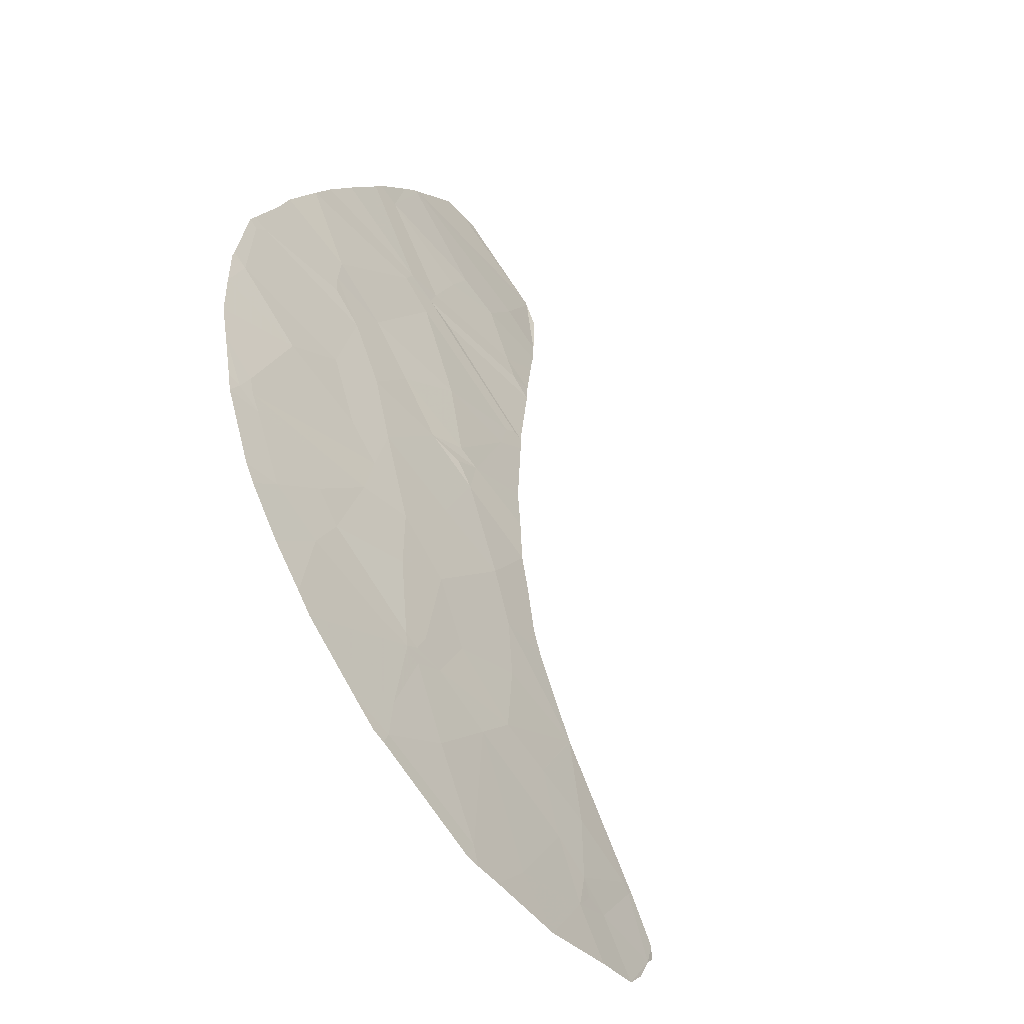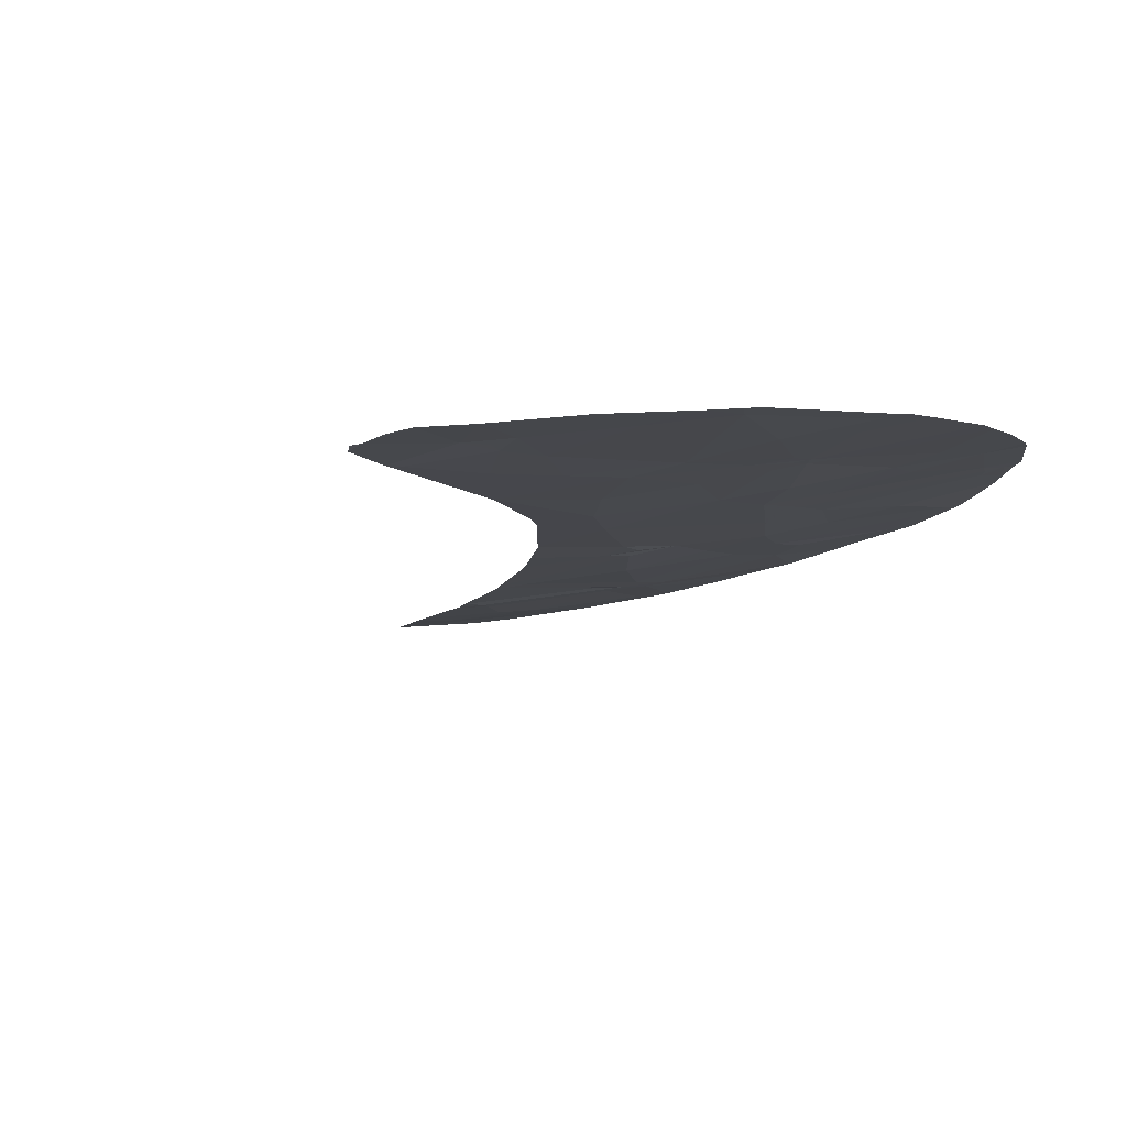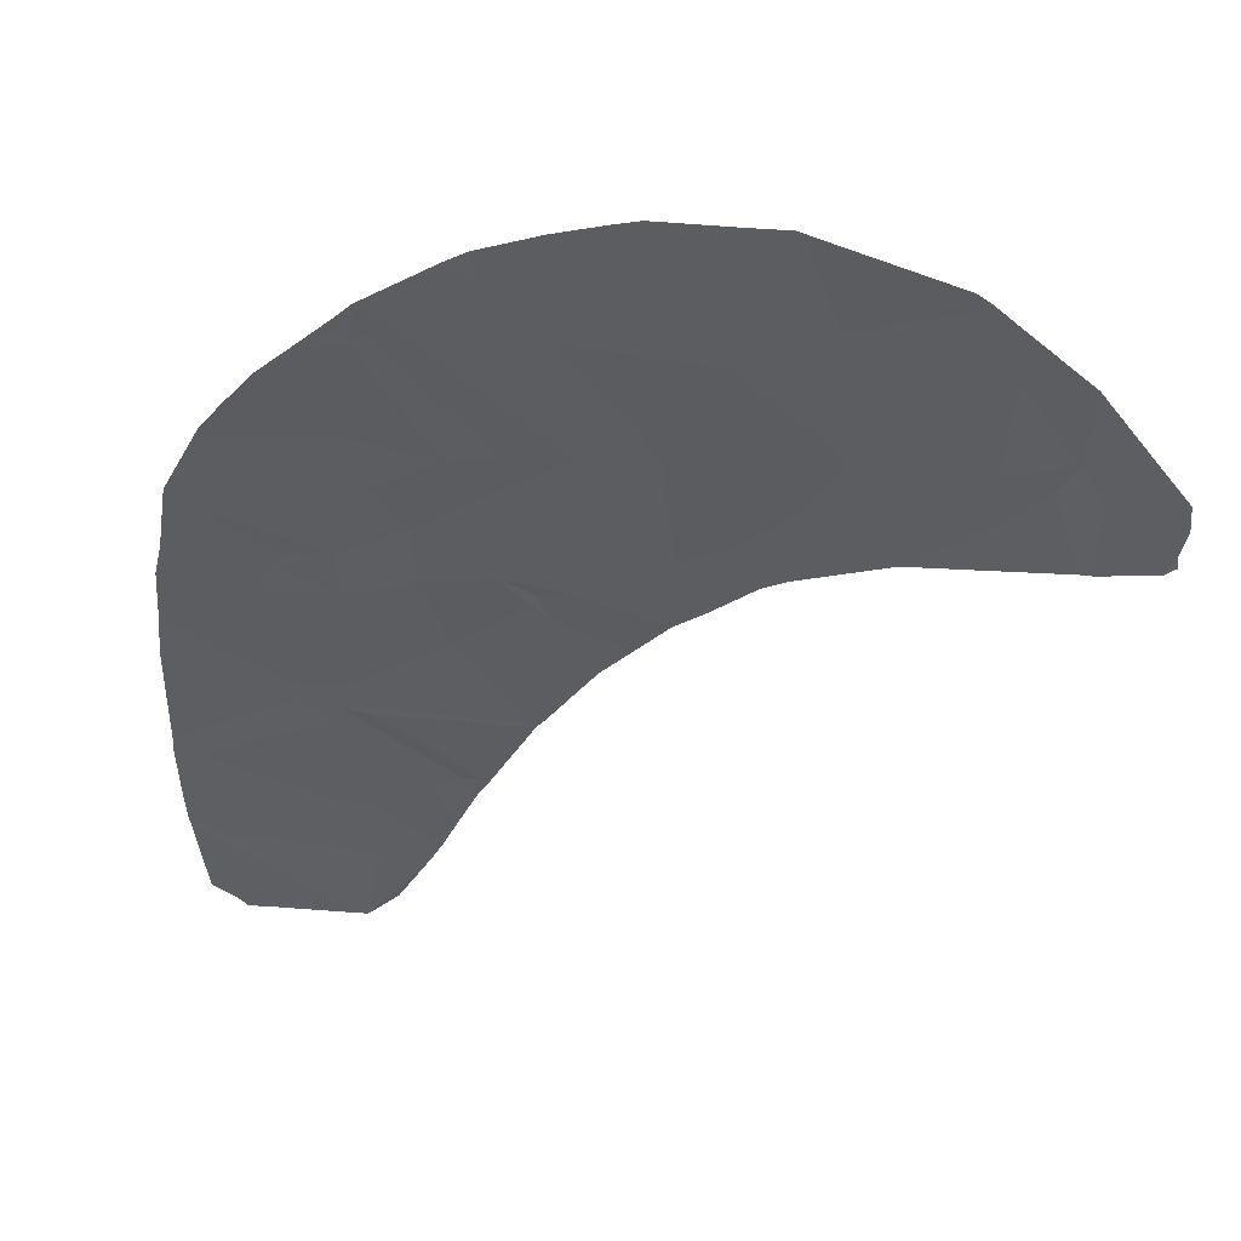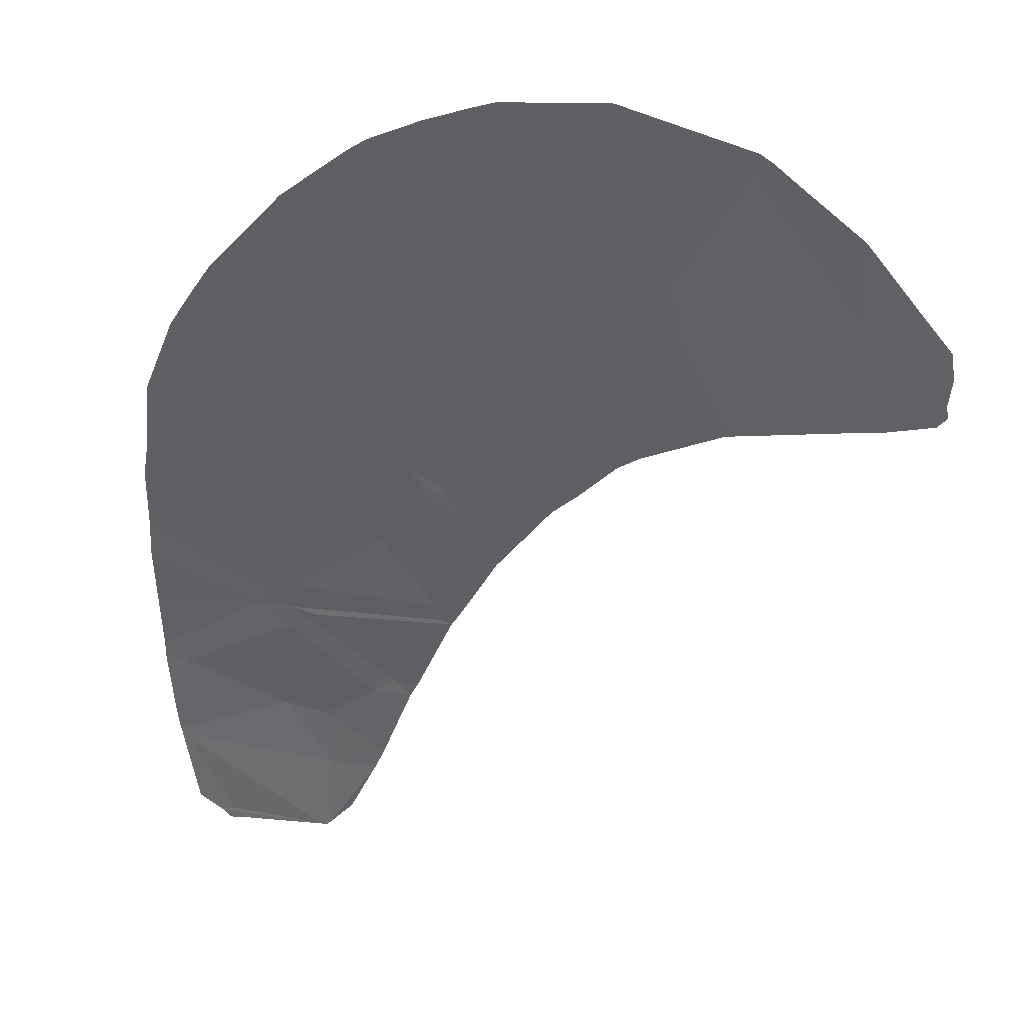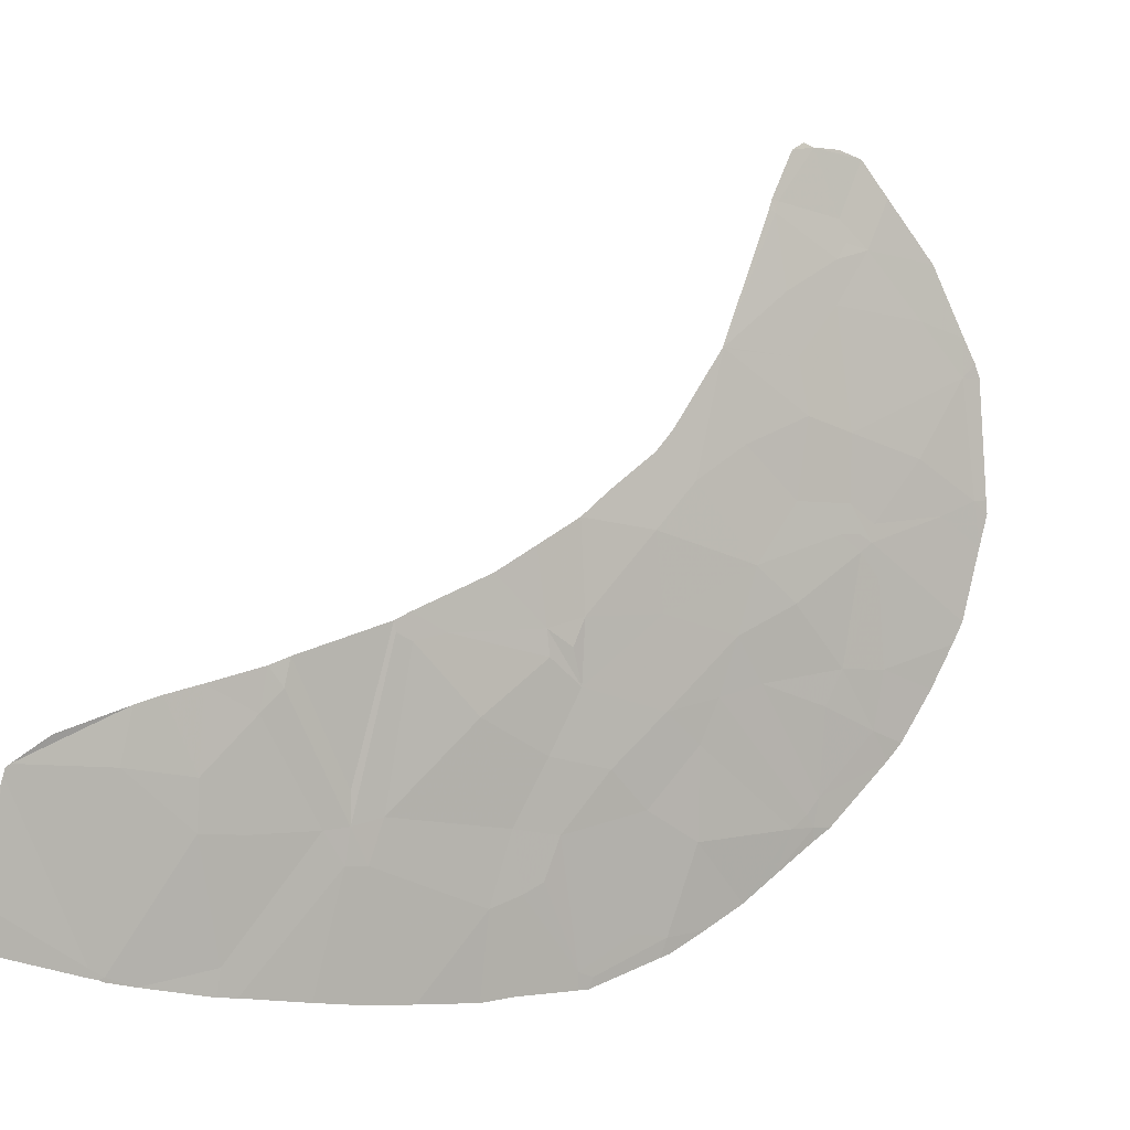
<metadata>
{"format":"obj","ext":"obj","renderer":"f3d","projection":"perspective","resolution":1024,"background":"white","views":[{"elev":78.6,"azim":-141.6,"up":"+Z"},{"elev":25.5,"azim":-48.3,"up":"+Y"},{"elev":23.4,"azim":170.0,"up":"+Z"},{"elev":10.0,"azim":177.1,"up":"+Z"},{"elev":-72.7,"azim":-105.2,"up":"+Y"}]}
</metadata>
<code>
v -42.03 101.9 -42.45
v -42.64 102.8 -41.1
v -40.16 101.9 -41.09
v -49.24 108.4 -36.77
v -49.4 108.5 -36.77
v -49.2 108.4 -36.65
v -47.91 109.5 -33.62
v -47.75 109.9 -32.75
v -47.12 109.6 -32.6
v -42.78 103 -40.89
v -42.37 102.9 -40.74
v -47.37 109.9 -32.43
v -43.23 108.6 -31.52
v -44.45 109.1 -31.54
v -44.89 108.8 -32.4
v -44.37 107.9 -33.58
v -44.34 104.9 -38.65
v -43.88 104.4 -39.23
v -42.89 104.6 -38.18
v -42.68 104.2 -38.74
v -44.94 107.8 -34.13
v -44.48 107.8 -33.82
v -41.2 101.4 -42.68
v -41.59 101.7 -42.43
v -41.88 101.6 -42.74
v -41.53 105.1 -36.45
v -41.85 104.3 -37.95
v -40.63 104.3 -37.13
v -38.51 105.4 -34.28
v -38.96 105.8 -33.85
v -39.52 105 -35.36
v -39.73 106.1 -33.73
v -45.76 108.7 -33.07
v -46.04 108.1 -34.42
v -42.33 107.1 -33.55
v -43.32 106.8 -34.68
v -42.03 106.2 -34.93
v -42.76 106 -35.56
v -39.82 102.1 -40.49
v -39.66 101.8 -40.95
v -42.47 102.8 -41.02
v -44.66 108 -33.62
v -38.32 99.02 -45.7
v -37.52 99.51 -44.12
v -40.1 99.53 -45.91
v -38.1 104.9 -34.85
v -38.01 104.4 -35.47
v -45.67 106.9 -36.22
v -45.05 106.2 -36.92
v -44.9 107.2 -35.1
v -43.87 106.5 -35.53
v -41.19 107.5 -32.12
v -42.09 108 -31.81
v -42.36 107.5 -32.79
v -41.36 107.2 -32.7
v -50.29 109.2 -36.25
v -50.25 109.7 -35.37
v -49.27 109.1 -35.52
v -41.79 105.7 -35.62
v -41.03 105.3 -35.74
v -40.01 104.6 -36.36
v -45 109.3 -31.54
v -45.19 109.2 -31.84
v -44.26 105.6 -37.38
v -43.8 107.8 -33.29
v -44.2 107.7 -33.74
v -42.85 108.4 -31.61
v -47.09 107.9 -35.67
v -47.96 108.6 -35.21
v -39.68 103.2 -38.48
v -38.48 102.8 -38.53
v -38.69 103.1 -38.06
v -39.75 106.5 -33.05
v -40.87 107.3 -32.3
v -40.25 106.5 -33.4
v -43.01 105.4 -36.91
v -38.25 98.91 -45.92
v -38.57 99.02 -45.91
v -38.07 98.93 -45.74
v -37.83 99.63 -44.07
v -40.27 99.6 -45.86
v -49.38 108.5 -36.65
v -48.06 108.1 -36.14
v -48.66 108.8 -35.39
v -43.43 103.9 -39.78
v -37.36 99.54 -43.94
v -37.41 99.59 -43.87
v -39.6 103.6 -37.69
v -45.76 106.2 -37.5
v -45.4 106 -37.7
v -42.52 103.3 -40.25
v -37.27 99.79 -43.39
v -39.48 100.6 -43.11
v -37.58 100.4 -42.3
v -39.49 101 -42.4
v -40.27 100.8 -43.29
v -39.58 101.6 -41.35
v -45.22 109.3 -31.62
v -47.16 109.8 -32.29
v -41.2 100.6 -44.44
v -41.36 100.8 -44.07
v -40.33 100.3 -44.4
v -37.21 103.4 -36.75
v -37.22 103.5 -36.58
v -37.49 103.4 -36.82
v -39.1 101.8 -40.54
v -37.05 101.9 -39.29
v -37.08 101 -40.85
v -37.15 100.5 -41.95
v -39.09 101.6 -40.89
v -50.19 109 -36.62
v -50.33 109.2 -36.45
v -49.73 109.7 -34.74
v -48.88 109.2 -34.88
v -41.72 106.8 -33.69
v -37.13 102.8 -37.74
v -37.04 102.5 -38.29
v -38.9 103.3 -37.76
v -46.22 107.7 -35.25
v -47.06 107.2 -36.97
v -37.03 101.5 -39.97
v -47.09 107.1 -37
v -47.07 107.1 -37.01
v -47.08 107.2 -36.99
v -38.08 104.1 -36.03
v -47.06 107.1 -36.99
v -37.41 103.6 -36.55
v -40.78 103.8 -38.2
v -39.97 106.3 -33.54
v -41.34 103.2 -39.42
v -37.49 99.47 -44.19
v -37.15 100.3 -42.24
v -42.43 104.3 -38.25
v -44.45 107.5 -34.18
v -42.27 104.1 -38.58
v -37.33 99.58 -43.85
v -41.56 101.1 -43.56
v -37.65 98.94 -45.44
v -37.38 99.49 -44.08
v -40.72 99.92 -45.41
v -50.33 109.5 -35.81
v -40.2 99.56 -45.91
v -37.69 104.3 -35.49
v -37.74 104.4 -35.37
v -40.02 99.5 -45.91
v -48.93 109 -35.3
v -48.82 109.9 -33.64
v -39.76 106.3 -33.35
v -44.77 105.3 -38.29
v -39.52 106.3 -33.3
f 2 1 3
f 5 4 6
f 8 7 9
f 10 2 11
f 12 8 9
f 13 14 15
f 15 16 13
f 17 18 19
f 18 20 19
f 21 22 16
f 23 24 25
f 26 27 28
f 29 30 32
f 32 31 29
f 33 9 34
f 35 36 37
f 36 38 37
f 39 11 41
f 41 40 39
f 42 16 15
f 43 44 45
f 46 29 31
f 31 47 46
f 48 49 51
f 51 50 48
f 52 53 54
f 54 55 52
f 57 56 58
f 59 38 26
f 60 26 61
f 26 28 61
f 14 62 63
f 49 64 51
f 65 66 35
f 35 54 65
f 53 67 54
f 68 34 69
f 70 71 72
f 73 74 75
f 74 55 75
f 19 27 76
f 27 26 76
f 78 77 79
f 45 44 80
f 80 81 45
f 82 5 6
f 68 69 83
f 69 84 83
f 21 16 42
f 18 85 20
f 44 86 87
f 88 61 28
f 89 90 49
f 10 11 91
f 87 92 94
f 94 93 87
f 96 95 97
f 98 99 63
f 99 9 63
f 101 100 102
f 102 96 101
f 103 104 105
f 106 107 71
f 109 108 110
f 112 111 56
f 113 57 58
f 58 114 113
f 3 1 24
f 24 40 3
f 75 115 37
f 115 35 37
f 80 44 87
f 33 34 42
f 34 21 42
f 116 103 105
f 105 72 116
f 117 116 71
f 116 72 71
f 110 40 97
f 14 63 15
f 72 105 118
f 119 68 120
f 121 107 106
f 106 110 121
f 122 123 124
f 34 119 21
f 66 36 35
f 9 7 34
f 7 69 34
f 106 39 40
f 26 38 76
f 110 106 40
f 125 47 61
f 61 88 125
f 123 89 126
f 89 49 126
f 115 75 55
f 56 82 58
f 64 19 76
f 104 127 105
f 119 50 21
f 27 128 28
f 85 10 91
f 91 20 85
f 129 75 37
f 37 59 129
f 130 39 70
f 111 5 82
f 82 56 111
f 131 44 43
f 43 79 131
f 115 55 35
f 11 2 41
f 39 106 71
f 71 70 39
f 92 132 94
f 119 34 68
f 120 48 119
f 133 19 20
f 21 134 22
f 135 27 20
f 119 48 50
f 74 52 55
f 86 136 87
f 137 101 96
f 96 23 137
f 131 79 138
f 138 139 131
f 81 100 140
f 50 51 134
f 134 21 50
f 7 114 69
f 108 121 110
f 56 57 141
f 130 11 39
f 2 3 41
f 3 40 41
f 126 49 48
f 48 120 126
f 22 66 16
f 64 17 19
f 120 68 124
f 68 83 124
f 128 130 70
f 136 92 87
f 123 120 124
f 45 81 142
f 104 143 127
f 143 47 127
f 144 46 47
f 69 114 84
f 96 97 23
f 97 95 94
f 67 13 65
f 13 16 65
f 22 134 66
f 44 131 139
f 44 139 86
f 145 79 43
f 43 45 145
f 79 145 78
f 114 58 146
f 133 27 19
f 147 113 114
f 135 91 130
f 91 11 130
f 59 37 38
f 27 133 20
f 31 60 61
f 55 54 35
f 58 82 6
f 6 84 58
f 91 135 20
f 99 12 9
f 130 128 135
f 128 27 135
f 62 98 63
f 8 147 7
f 147 114 7
f 143 144 47
f 107 117 71
f 75 129 148
f 33 63 9
f 51 36 134
f 36 66 134
f 72 118 88
f 114 146 84
f 123 126 120
f 24 23 97
f 97 40 24
f 1 25 24
f 47 31 61
f 149 64 90
f 64 49 90
f 64 149 17
f 16 66 65
f 63 33 15
f 33 42 15
f 146 58 84
f 4 122 124
f 124 6 4
f 129 32 148
f 25 137 23
f 109 110 94
f 110 97 94
f 132 109 94
f 127 47 125
f 125 105 127
f 93 95 96
f 95 93 94
f 102 93 96
f 80 87 93
f 93 102 80
f 100 81 102
f 81 80 102
f 150 73 148
f 70 72 88
f 128 70 88
f 88 28 128
f 124 83 6
f 83 84 6
f 36 51 38
f 51 64 76
f 76 38 51
f 67 65 54
f 32 129 60
f 129 59 60
f 26 60 59
f 31 32 60
f 73 75 148
f 30 150 148
f 32 30 148
f 118 105 88
f 105 125 88

</code>
